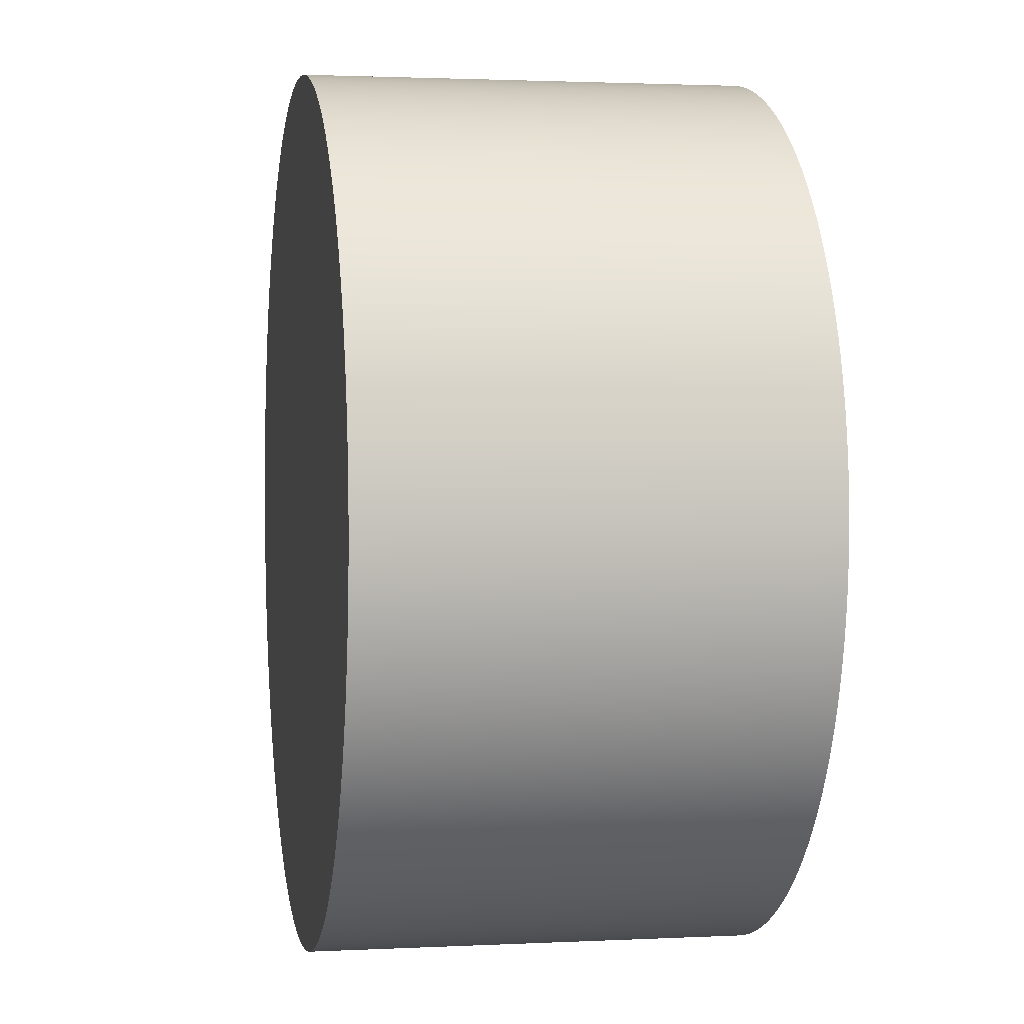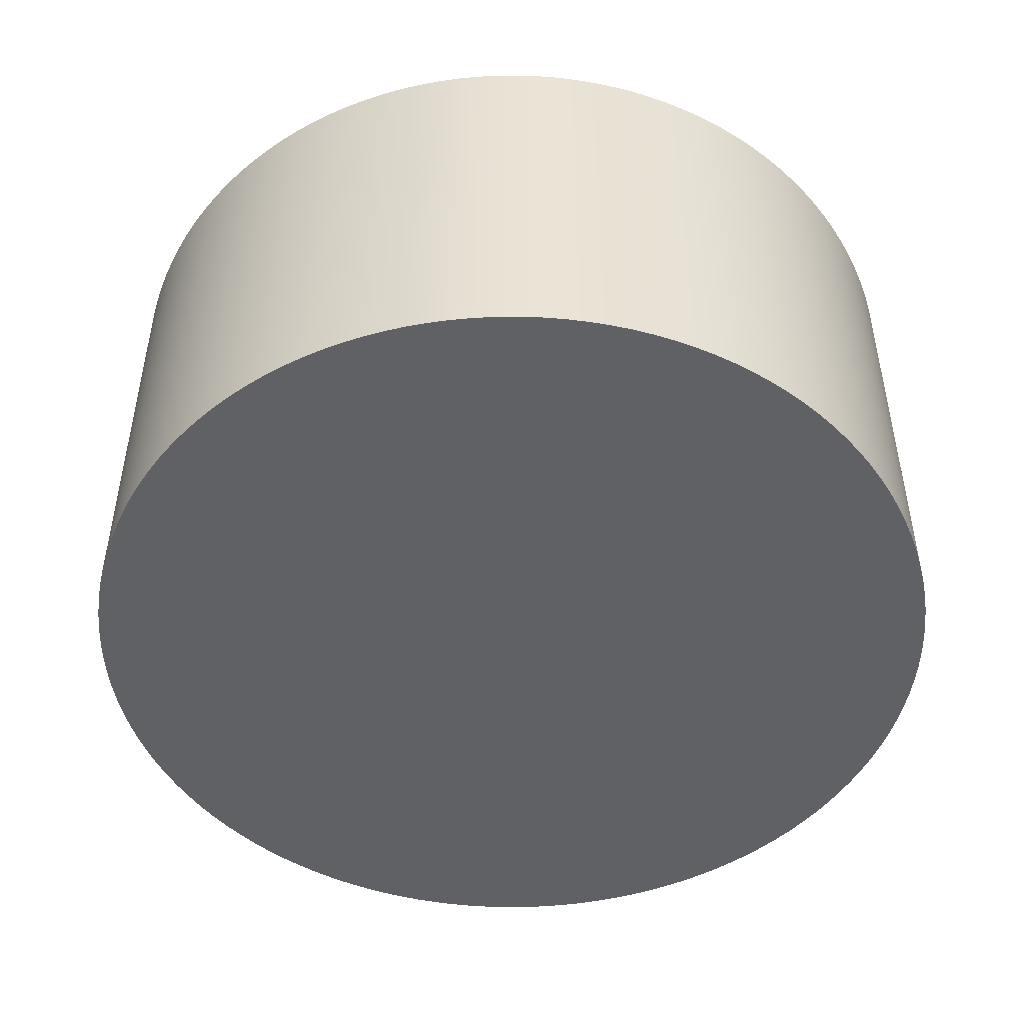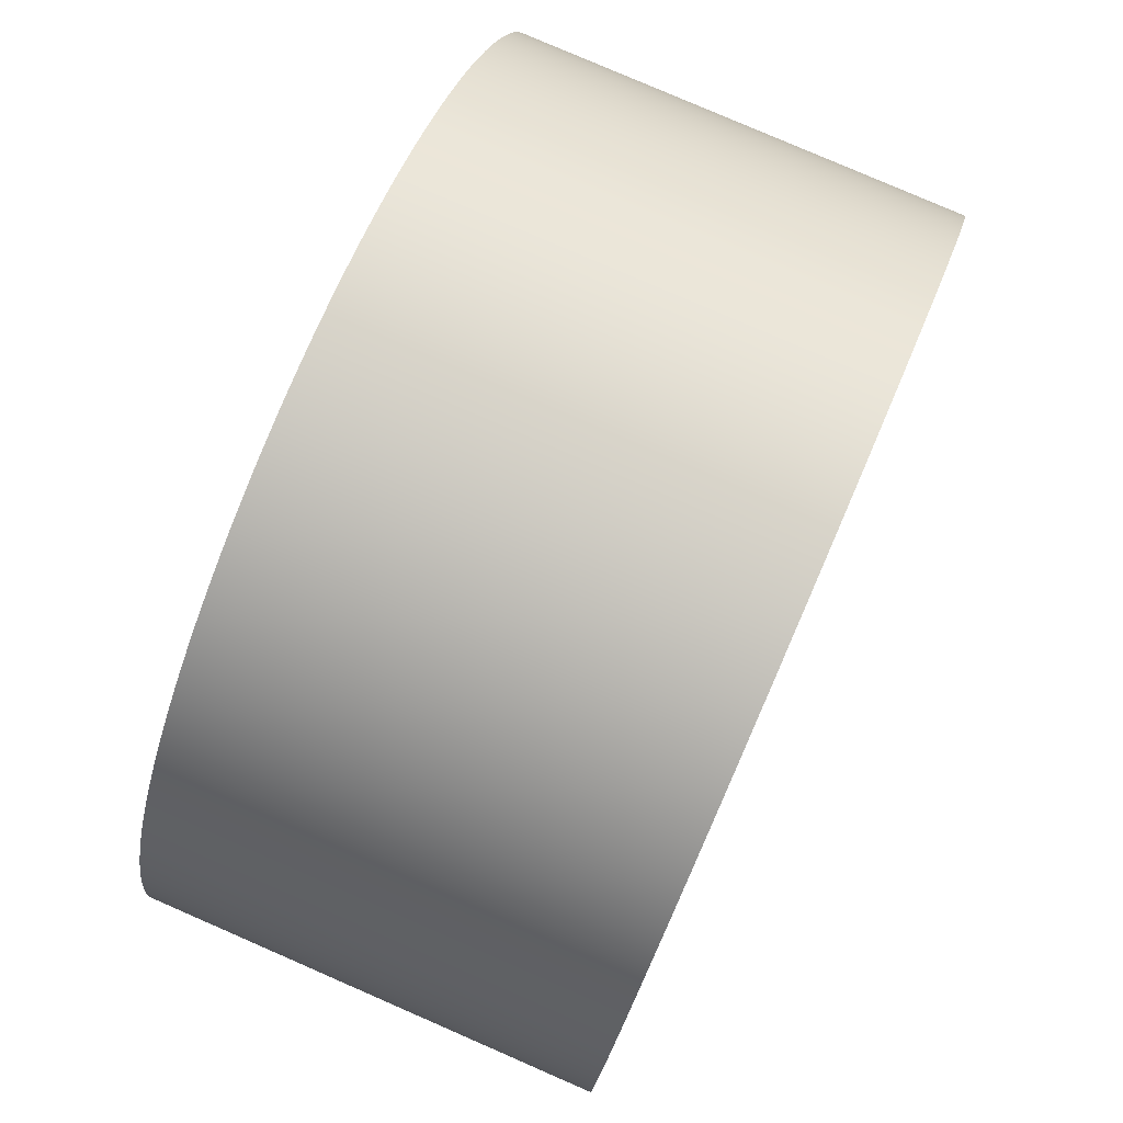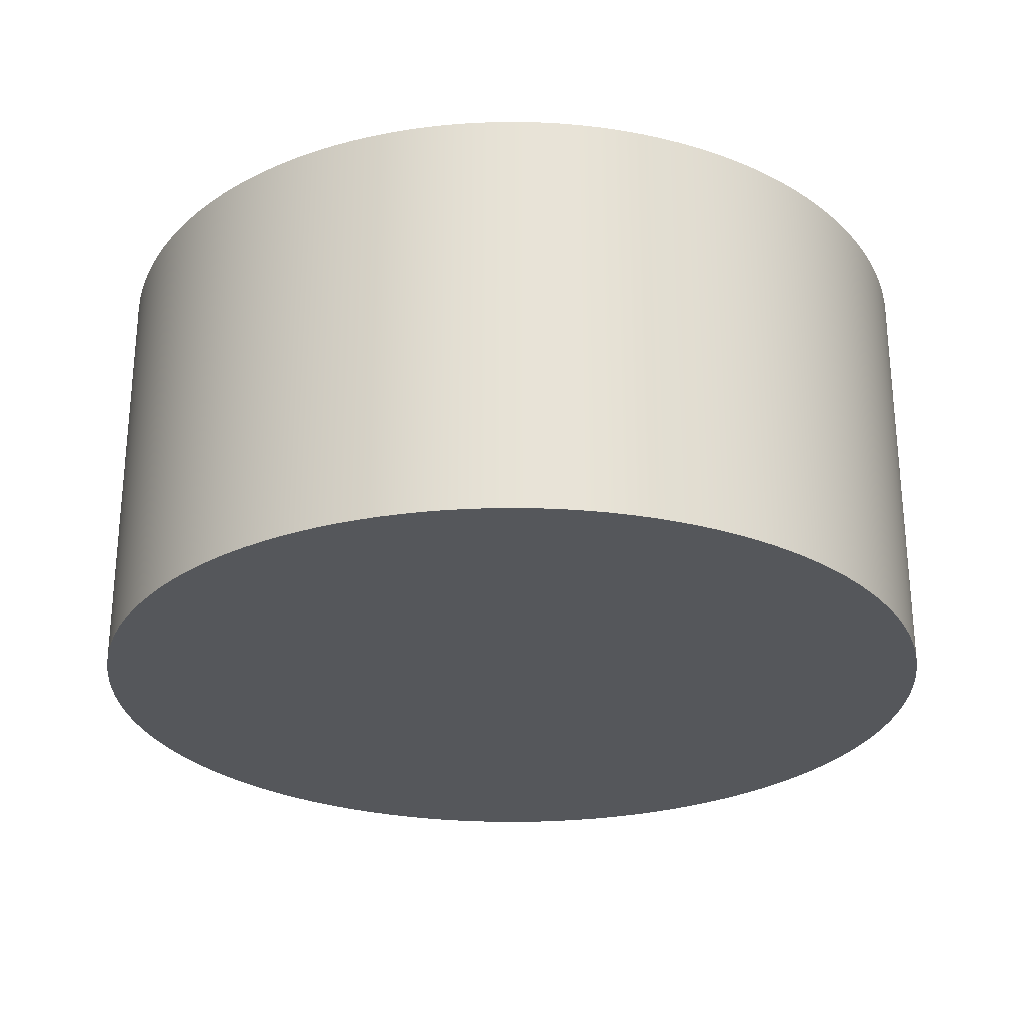
<metadata>
{"format":"obj","ext":"obj","renderer":"f3d","projection":"perspective","resolution":1024,"background":"white","views":[{"elev":1.9,"azim":79.7,"up":"+Z"},{"elev":-48.5,"azim":106.0,"up":"+Y"},{"elev":79.6,"azim":-66.5,"up":"+Z"},{"elev":-27.0,"azim":170.9,"up":"+Y"}]}
</metadata>
<code>
o Cylinder
v 0 -0.5 -1
v 0 0.5 -1
v 0.04907 -0.5 -0.9988
v 0.04907 0.5 -0.9988
v 0.09802 -0.5 -0.9952
v 0.09802 0.5 -0.9952
v 0.1467 -0.5 -0.9892
v 0.1467 0.5 -0.9892
v 0.1951 -0.5 -0.9808
v 0.1951 0.5 -0.9808
v 0.243 -0.5 -0.97
v 0.243 0.5 -0.97
v 0.2903 -0.5 -0.9569
v 0.2903 0.5 -0.9569
v 0.3369 -0.5 -0.9415
v 0.3369 0.5 -0.9415
v 0.3827 -0.5 -0.9239
v 0.3827 0.5 -0.9239
v 0.4276 -0.5 -0.904
v 0.4276 0.5 -0.904
v 0.4714 -0.5 -0.8819
v 0.4714 0.5 -0.8819
v 0.5141 -0.5 -0.8577
v 0.5141 0.5 -0.8577
v 0.5556 -0.5 -0.8315
v 0.5556 0.5 -0.8315
v 0.5957 -0.5 -0.8032
v 0.5957 0.5 -0.8032
v 0.6344 -0.5 -0.773
v 0.6344 0.5 -0.773
v 0.6716 -0.5 -0.741
v 0.6716 0.5 -0.741
v 0.7071 -0.5 -0.7071
v 0.7071 0.5 -0.7071
v 0.741 -0.5 -0.6716
v 0.741 0.5 -0.6716
v 0.773 -0.5 -0.6344
v 0.773 0.5 -0.6344
v 0.8032 -0.5 -0.5957
v 0.8032 0.5 -0.5957
v 0.8315 -0.5 -0.5556
v 0.8315 0.5 -0.5556
v 0.8577 -0.5 -0.5141
v 0.8577 0.5 -0.5141
v 0.8819 -0.5 -0.4714
v 0.8819 0.5 -0.4714
v 0.904 -0.5 -0.4276
v 0.904 0.5 -0.4276
v 0.9239 -0.5 -0.3827
v 0.9239 0.5 -0.3827
v 0.9415 -0.5 -0.3369
v 0.9415 0.5 -0.3369
v 0.9569 -0.5 -0.2903
v 0.9569 0.5 -0.2903
v 0.97 -0.5 -0.243
v 0.97 0.5 -0.243
v 0.9808 -0.5 -0.1951
v 0.9808 0.5 -0.1951
v 0.9892 -0.5 -0.1467
v 0.9892 0.5 -0.1467
v 0.9952 -0.5 -0.09802
v 0.9952 0.5 -0.09802
v 0.9988 -0.5 -0.04907
v 0.9988 0.5 -0.04907
v 1 -0.5 0
v 1 0.5 0
v 0.9988 -0.5 0.04907
v 0.9988 0.5 0.04907
v 0.9952 -0.5 0.09802
v 0.9952 0.5 0.09802
v 0.9892 -0.5 0.1467
v 0.9892 0.5 0.1467
v 0.9808 -0.5 0.1951
v 0.9808 0.5 0.1951
v 0.97 -0.5 0.243
v 0.97 0.5 0.243
v 0.9569 -0.5 0.2903
v 0.9569 0.5 0.2903
v 0.9415 -0.5 0.3369
v 0.9415 0.5 0.3369
v 0.9239 -0.5 0.3827
v 0.9239 0.5 0.3827
v 0.904 -0.5 0.4276
v 0.904 0.5 0.4276
v 0.8819 -0.5 0.4714
v 0.8819 0.5 0.4714
v 0.8577 -0.5 0.5141
v 0.8577 0.5 0.5141
v 0.8315 -0.5 0.5556
v 0.8315 0.5 0.5556
v 0.8032 -0.5 0.5957
v 0.8032 0.5 0.5957
v 0.773 -0.5 0.6344
v 0.773 0.5 0.6344
v 0.741 -0.5 0.6716
v 0.741 0.5 0.6716
v 0.7071 -0.5 0.7071
v 0.7071 0.5 0.7071
v 0.6716 -0.5 0.741
v 0.6716 0.5 0.741
v 0.6344 -0.5 0.773
v 0.6344 0.5 0.773
v 0.5957 -0.5 0.8032
v 0.5957 0.5 0.8032
v 0.5556 -0.5 0.8315
v 0.5556 0.5 0.8315
v 0.5141 -0.5 0.8577
v 0.5141 0.5 0.8577
v 0.4714 -0.5 0.8819
v 0.4714 0.5 0.8819
v 0.4276 -0.5 0.904
v 0.4276 0.5 0.904
v 0.3827 -0.5 0.9239
v 0.3827 0.5 0.9239
v 0.3369 -0.5 0.9415
v 0.3369 0.5 0.9415
v 0.2903 -0.5 0.9569
v 0.2903 0.5 0.9569
v 0.243 -0.5 0.97
v 0.243 0.5 0.97
v 0.1951 -0.5 0.9808
v 0.1951 0.5 0.9808
v 0.1467 -0.5 0.9892
v 0.1467 0.5 0.9892
v 0.09802 -0.5 0.9952
v 0.09802 0.5 0.9952
v 0.04907 -0.5 0.9988
v 0.04907 0.5 0.9988
v 2e-06 -0.5 1
v 2e-06 0.5 1
v -0.04907 -0.5 0.9988
v -0.04907 0.5 0.9988
v -0.09802 -0.5 0.9952
v -0.09802 0.5 0.9952
v -0.1467 -0.5 0.9892
v -0.1467 0.5 0.9892
v -0.1951 -0.5 0.9808
v -0.1951 0.5 0.9808
v -0.243 -0.5 0.97
v -0.243 0.5 0.97
v -0.2903 -0.5 0.9569
v -0.2903 0.5 0.9569
v -0.3369 -0.5 0.9415
v -0.3369 0.5 0.9415
v -0.3827 -0.5 0.9239
v -0.3827 0.5 0.9239
v -0.4276 -0.5 0.904
v -0.4276 0.5 0.904
v -0.4714 -0.5 0.8819
v -0.4714 0.5 0.8819
v -0.5141 -0.5 0.8577
v -0.5141 0.5 0.8577
v -0.5556 -0.5 0.8315
v -0.5556 0.5 0.8315
v -0.5957 -0.5 0.8032
v -0.5957 0.5 0.8032
v -0.6344 -0.5 0.773
v -0.6344 0.5 0.773
v -0.6716 -0.5 0.741
v -0.6716 0.5 0.741
v -0.7071 -0.5 0.7071
v -0.7071 0.5 0.7071
v -0.7409 -0.5 0.6716
v -0.7409 0.5 0.6716
v -0.773 -0.5 0.6344
v -0.773 0.5 0.6344
v -0.8032 -0.5 0.5957
v -0.8032 0.5 0.5957
v -0.8315 -0.5 0.5556
v -0.8315 0.5 0.5556
v -0.8577 -0.5 0.5141
v -0.8577 0.5 0.5141
v -0.8819 -0.5 0.4714
v -0.8819 0.5 0.4714
v -0.904 -0.5 0.4276
v -0.904 0.5 0.4276
v -0.9239 -0.5 0.3827
v -0.9239 0.5 0.3827
v -0.9415 -0.5 0.3369
v -0.9415 0.5 0.3369
v -0.9569 -0.5 0.2903
v -0.9569 0.5 0.2903
v -0.97 -0.5 0.243
v -0.97 0.5 0.243
v -0.9808 -0.5 0.1951
v -0.9808 0.5 0.1951
v -0.9892 -0.5 0.1467
v -0.9892 0.5 0.1467
v -0.9952 -0.5 0.09802
v -0.9952 0.5 0.09802
v -0.9988 -0.5 0.04907
v -0.9988 0.5 0.04907
v -1 -0.5 1e-06
v -1 0.5 1e-06
v -0.9988 -0.5 -0.04907
v -0.9988 0.5 -0.04907
v -0.9952 -0.5 -0.09802
v -0.9952 0.5 -0.09802
v -0.9892 -0.5 -0.1467
v -0.9892 0.5 -0.1467
v -0.9808 -0.5 -0.1951
v -0.9808 0.5 -0.1951
v -0.97 -0.5 -0.243
v -0.97 0.5 -0.243
v -0.9569 -0.5 -0.2903
v -0.9569 0.5 -0.2903
v -0.9415 -0.5 -0.3369
v -0.9415 0.5 -0.3369
v -0.9239 -0.5 -0.3827
v -0.9239 0.5 -0.3827
v -0.904 -0.5 -0.4276
v -0.904 0.5 -0.4276
v -0.8819 -0.5 -0.4714
v -0.8819 0.5 -0.4714
v -0.8577 -0.5 -0.5141
v -0.8577 0.5 -0.5141
v -0.8315 -0.5 -0.5556
v -0.8315 0.5 -0.5556
v -0.8032 -0.5 -0.5957
v -0.8032 0.5 -0.5957
v -0.773 -0.5 -0.6344
v -0.773 0.5 -0.6344
v -0.741 -0.5 -0.6716
v -0.741 0.5 -0.6716
v -0.7071 -0.5 -0.7071
v -0.7071 0.5 -0.7071
v -0.6716 -0.5 -0.741
v -0.6716 0.5 -0.741
v -0.6344 -0.5 -0.773
v -0.6344 0.5 -0.773
v -0.5957 -0.5 -0.8032
v -0.5957 0.5 -0.8032
v -0.5556 -0.5 -0.8315
v -0.5556 0.5 -0.8315
v -0.5141 -0.5 -0.8577
v -0.5141 0.5 -0.8577
v -0.4714 -0.5 -0.8819
v -0.4714 0.5 -0.8819
v -0.4276 -0.5 -0.904
v -0.4276 0.5 -0.904
v -0.3827 -0.5 -0.9239
v -0.3827 0.5 -0.9239
v -0.3369 -0.5 -0.9415
v -0.3369 0.5 -0.9415
v -0.2903 -0.5 -0.9569
v -0.2903 0.5 -0.9569
v -0.243 -0.5 -0.97
v -0.243 0.5 -0.97
v -0.1951 -0.5 -0.9808
v -0.1951 0.5 -0.9808
v -0.1467 -0.5 -0.9892
v -0.1467 0.5 -0.9892
v -0.09801 -0.5 -0.9952
v -0.09801 0.5 -0.9952
v -0.04906 -0.5 -0.9988
v -0.04906 0.5 -0.9988
f 2 3 1
f 4 5 3
f 6 7 5
f 8 9 7
f 10 11 9
f 12 13 11
f 14 15 13
f 16 17 15
f 18 19 17
f 20 21 19
f 22 23 21
f 24 25 23
f 26 27 25
f 28 29 27
f 30 31 29
f 32 33 31
f 34 35 33
f 36 37 35
f 38 39 37
f 40 41 39
f 42 43 41
f 44 45 43
f 46 47 45
f 48 49 47
f 50 51 49
f 52 53 51
f 54 55 53
f 56 57 55
f 58 59 57
f 60 61 59
f 62 63 61
f 64 65 63
f 66 67 65
f 68 69 67
f 70 71 69
f 72 73 71
f 74 75 73
f 76 77 75
f 78 79 77
f 80 81 79
f 82 83 81
f 84 85 83
f 86 87 85
f 88 89 87
f 90 91 89
f 92 93 91
f 94 95 93
f 96 97 95
f 98 99 97
f 100 101 99
f 102 103 101
f 104 105 103
f 106 107 105
f 108 109 107
f 110 111 109
f 112 113 111
f 114 115 113
f 116 117 115
f 118 119 117
f 120 121 119
f 122 123 121
f 124 125 123
f 126 127 125
f 128 129 127
f 130 131 129
f 132 133 131
f 134 135 133
f 136 137 135
f 138 139 137
f 140 141 139
f 142 143 141
f 144 145 143
f 146 147 145
f 148 149 147
f 150 151 149
f 152 153 151
f 154 155 153
f 156 157 155
f 158 159 157
f 160 161 159
f 162 163 161
f 164 165 163
f 166 167 165
f 168 169 167
f 170 171 169
f 172 173 171
f 174 175 173
f 176 177 175
f 178 179 177
f 180 181 179
f 182 183 181
f 184 185 183
f 186 187 185
f 188 189 187
f 190 191 189
f 192 193 191
f 194 195 193
f 196 197 195
f 198 199 197
f 200 201 199
f 202 203 201
f 204 205 203
f 206 207 205
f 208 209 207
f 210 211 209
f 212 213 211
f 214 215 213
f 216 217 215
f 218 219 217
f 220 221 219
f 222 223 221
f 224 225 223
f 226 227 225
f 228 229 227
f 230 231 229
f 232 233 231
f 234 235 233
f 236 237 235
f 238 239 237
f 240 241 239
f 242 243 241
f 244 245 243
f 246 247 245
f 248 249 247
f 250 251 249
f 252 253 251
f 198 134 70
f 254 255 253
f 256 1 255
f 127 191 255
f 2 4 3
f 4 6 5
f 6 8 7
f 8 10 9
f 10 12 11
f 12 14 13
f 14 16 15
f 16 18 17
f 18 20 19
f 20 22 21
f 22 24 23
f 24 26 25
f 26 28 27
f 28 30 29
f 30 32 31
f 32 34 33
f 34 36 35
f 36 38 37
f 38 40 39
f 40 42 41
f 42 44 43
f 44 46 45
f 46 48 47
f 48 50 49
f 50 52 51
f 52 54 53
f 54 56 55
f 56 58 57
f 58 60 59
f 60 62 61
f 62 64 63
f 64 66 65
f 66 68 67
f 68 70 69
f 70 72 71
f 72 74 73
f 74 76 75
f 76 78 77
f 78 80 79
f 80 82 81
f 82 84 83
f 84 86 85
f 86 88 87
f 88 90 89
f 90 92 91
f 92 94 93
f 94 96 95
f 96 98 97
f 98 100 99
f 100 102 101
f 102 104 103
f 104 106 105
f 106 108 107
f 108 110 109
f 110 112 111
f 112 114 113
f 114 116 115
f 116 118 117
f 118 120 119
f 120 122 121
f 122 124 123
f 124 126 125
f 126 128 127
f 128 130 129
f 130 132 131
f 132 134 133
f 134 136 135
f 136 138 137
f 138 140 139
f 140 142 141
f 142 144 143
f 144 146 145
f 146 148 147
f 148 150 149
f 150 152 151
f 152 154 153
f 154 156 155
f 156 158 157
f 158 160 159
f 160 162 161
f 162 164 163
f 164 166 165
f 166 168 167
f 168 170 169
f 170 172 171
f 172 174 173
f 174 176 175
f 176 178 177
f 178 180 179
f 180 182 181
f 182 184 183
f 184 186 185
f 186 188 187
f 188 190 189
f 190 192 191
f 192 194 193
f 194 196 195
f 196 198 197
f 198 200 199
f 200 202 201
f 202 204 203
f 204 206 205
f 206 208 207
f 208 210 209
f 210 212 211
f 212 214 213
f 214 216 215
f 216 218 217
f 218 220 219
f 220 222 221
f 222 224 223
f 224 226 225
f 226 228 227
f 228 230 229
f 230 232 231
f 232 234 233
f 234 236 235
f 236 238 237
f 238 240 239
f 240 242 241
f 242 244 243
f 244 246 245
f 246 248 247
f 248 250 249
f 250 252 251
f 252 254 253
f 6 4 2
f 2 256 6
f 256 254 6
f 254 252 246
f 252 250 246
f 250 248 246
f 246 244 242
f 242 240 246
f 240 238 246
f 238 236 230
f 236 234 230
f 234 232 230
f 230 228 222
f 228 226 222
f 226 224 222
f 222 220 214
f 220 218 214
f 218 216 214
f 214 212 210
f 210 208 206
f 206 204 202
f 202 200 206
f 200 198 206
f 198 196 190
f 196 194 190
f 194 192 190
f 190 188 186
f 186 184 190
f 184 182 190
f 182 180 178
f 178 176 182
f 176 174 182
f 174 172 170
f 170 168 166
f 166 164 162
f 162 160 166
f 160 158 166
f 158 156 154
f 154 152 150
f 150 148 142
f 148 146 142
f 146 144 142
f 142 140 134
f 140 138 134
f 138 136 134
f 134 132 130
f 130 128 126
f 126 124 122
f 122 120 126
f 120 118 126
f 118 116 114
f 114 112 118
f 112 110 118
f 110 108 106
f 106 104 102
f 102 100 98
f 98 96 94
f 94 92 90
f 90 88 86
f 86 84 78
f 84 82 78
f 82 80 78
f 78 76 74
f 74 72 70
f 70 68 66
f 66 64 70
f 64 62 70
f 62 60 58
f 58 56 62
f 56 54 62
f 54 52 50
f 50 48 54
f 48 46 54
f 46 44 42
f 42 40 46
f 40 38 46
f 38 36 34
f 34 32 30
f 30 28 22
f 28 26 22
f 26 24 22
f 22 20 18
f 18 16 22
f 16 14 22
f 14 12 10
f 10 8 6
f 214 210 198
f 210 206 198
f 174 170 182
f 170 166 182
f 158 154 166
f 154 150 166
f 134 130 126
f 110 106 118
f 106 102 118
f 102 98 86
f 98 94 86
f 94 90 86
f 78 74 70
f 38 34 22
f 34 30 22
f 14 10 22
f 10 6 22
f 6 254 246
f 246 238 230
f 230 222 214
f 198 190 166
f 190 182 166
f 150 142 166
f 142 134 166
f 134 126 102
f 126 118 102
f 86 78 102
f 78 70 102
f 70 62 54
f 54 46 38
f 6 246 230
f 230 214 198
f 70 54 38
f 38 22 6
f 6 230 198
f 198 166 134
f 134 102 70
f 70 38 6
f 6 198 70
f 254 256 255
f 256 2 1
f 255 1 3
f 3 5 255
f 5 7 255
f 7 9 15
f 9 11 15
f 11 13 15
f 15 17 19
f 19 21 23
f 23 25 31
f 25 27 31
f 27 29 31
f 31 33 35
f 35 37 39
f 39 41 43
f 43 45 39
f 45 47 39
f 47 49 51
f 51 53 47
f 53 55 47
f 55 57 59
f 59 61 63
f 63 65 67
f 67 69 63
f 69 71 63
f 71 73 75
f 75 77 71
f 77 79 71
f 79 81 83
f 83 85 87
f 87 89 95
f 89 91 95
f 91 93 95
f 95 97 103
f 97 99 103
f 99 101 103
f 103 105 111
f 105 107 111
f 107 109 111
f 111 113 119
f 113 115 119
f 115 117 119
f 119 121 123
f 123 125 119
f 125 127 119
f 127 129 131
f 131 133 127
f 133 135 127
f 135 137 139
f 139 141 135
f 141 143 135
f 143 145 151
f 145 147 151
f 147 149 151
f 151 153 155
f 155 157 159
f 159 161 163
f 163 165 167
f 167 169 175
f 169 171 175
f 171 173 175
f 175 177 183
f 177 179 183
f 179 181 183
f 183 185 187
f 187 189 191
f 191 193 195
f 195 197 199
f 199 201 207
f 201 203 207
f 203 205 207
f 207 209 215
f 209 211 215
f 211 213 215
f 215 217 219
f 219 221 223
f 223 225 227
f 227 229 223
f 229 231 223
f 231 233 235
f 235 237 239
f 239 241 243
f 243 245 239
f 245 247 239
f 247 249 251
f 251 253 255
f 15 19 23
f 31 35 47
f 35 39 47
f 55 59 63
f 79 83 95
f 83 87 95
f 151 155 143
f 155 159 143
f 159 163 167
f 183 187 175
f 187 191 175
f 191 195 199
f 215 219 223
f 231 235 223
f 235 239 223
f 247 251 255
f 255 7 15
f 15 23 31
f 47 55 31
f 55 63 31
f 63 71 79
f 95 103 111
f 111 119 127
f 127 135 159
f 135 143 159
f 159 167 175
f 191 199 207
f 207 215 191
f 215 223 191
f 239 247 223
f 247 255 223
f 255 15 31
f 63 79 95
f 95 111 63
f 111 127 63
f 159 175 127
f 175 191 127
f 255 31 63
f 191 223 255
f 255 63 127

</code>
